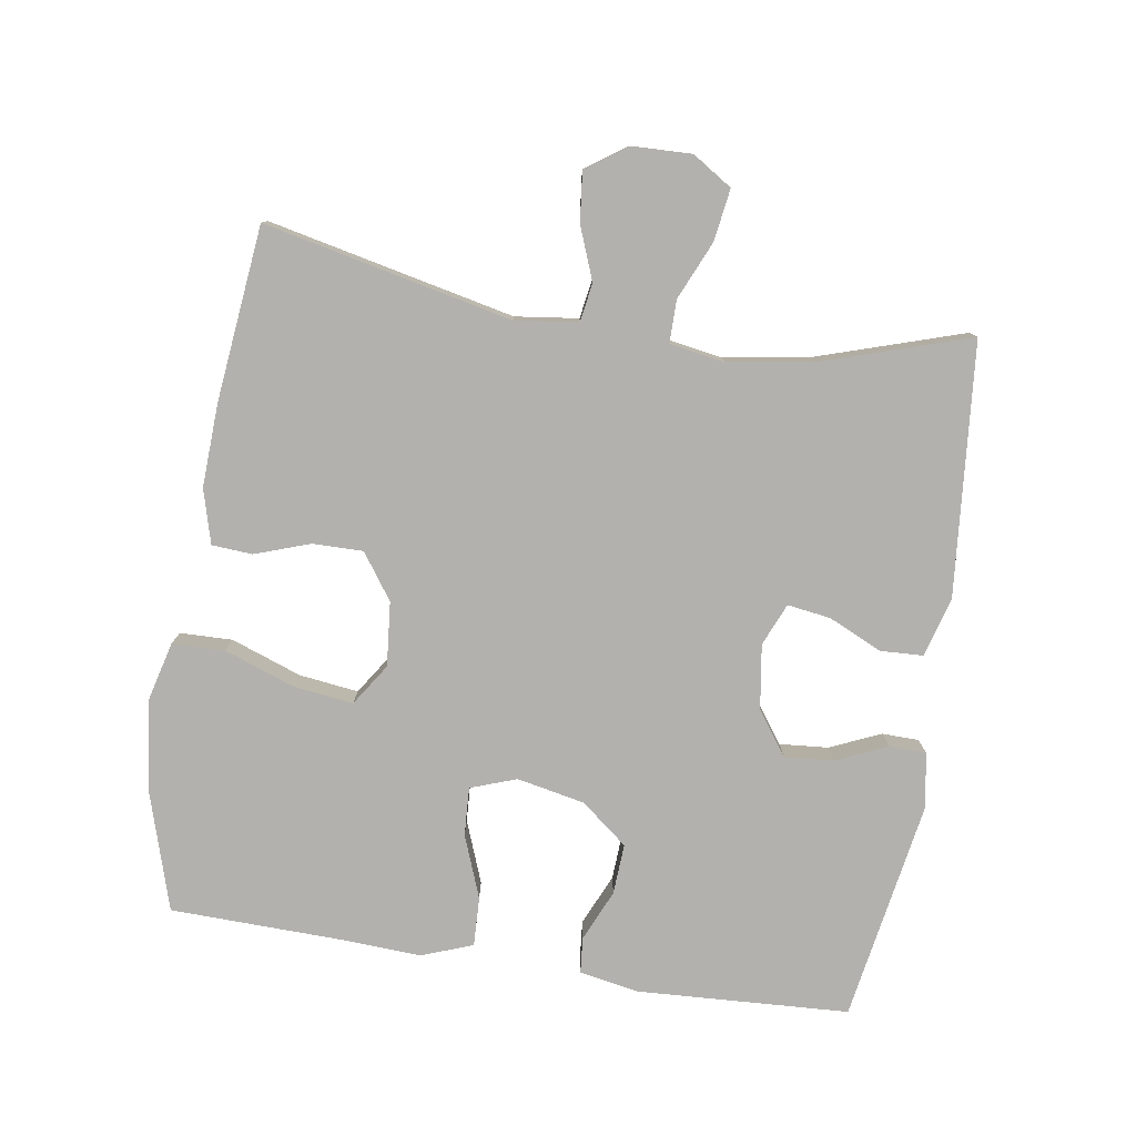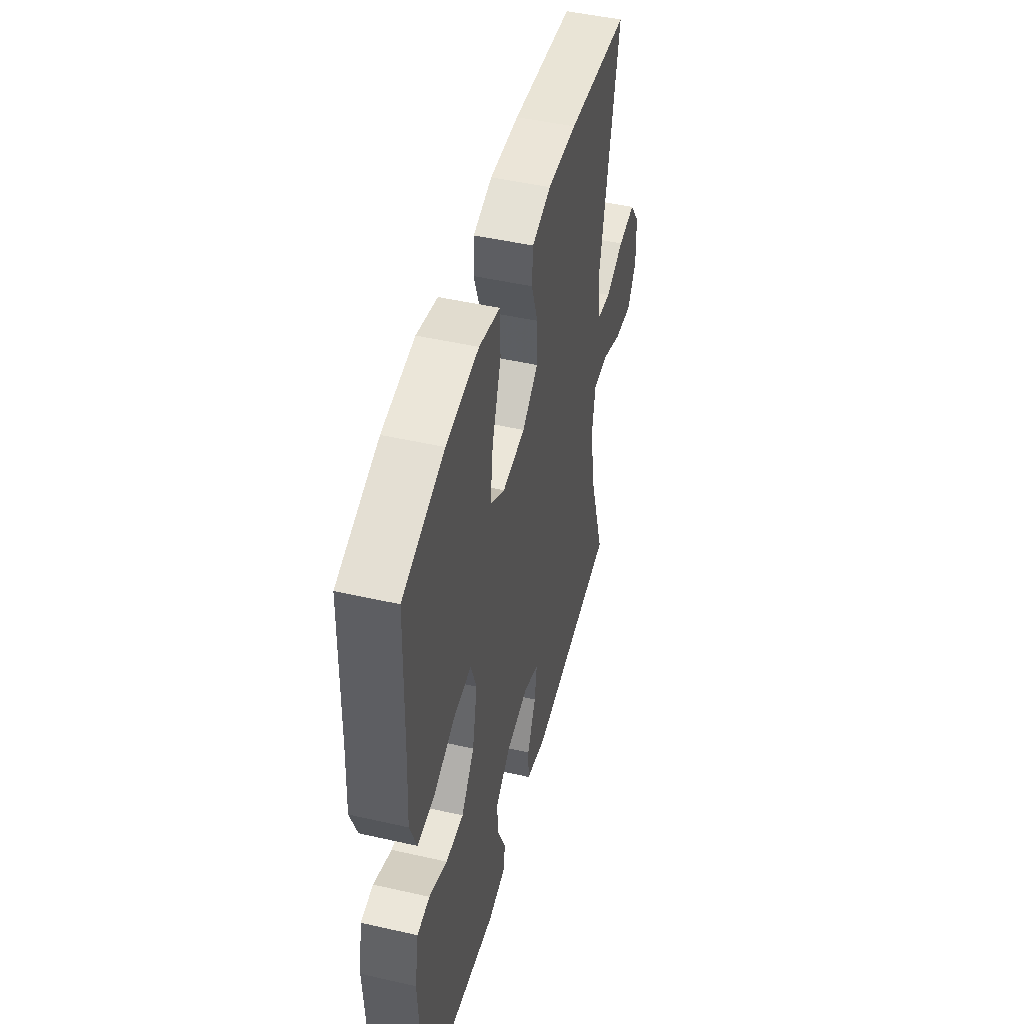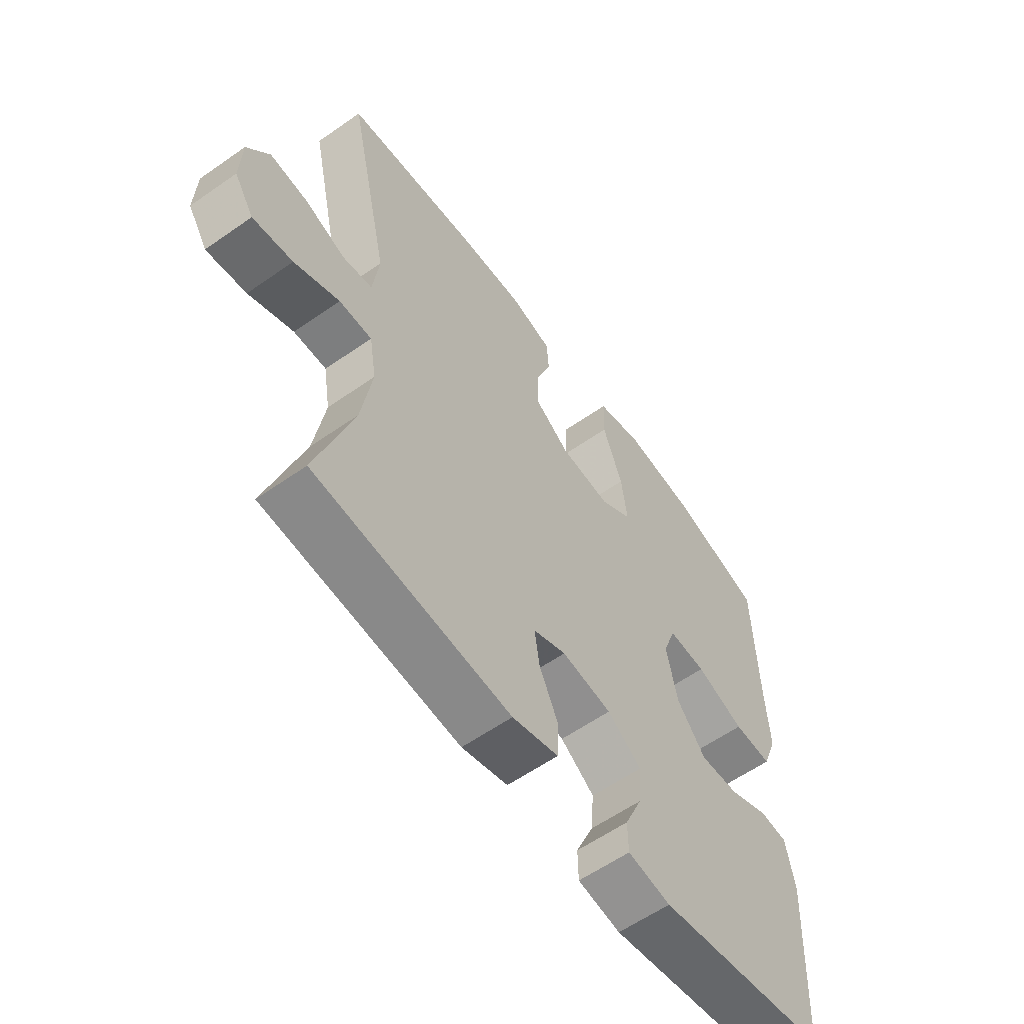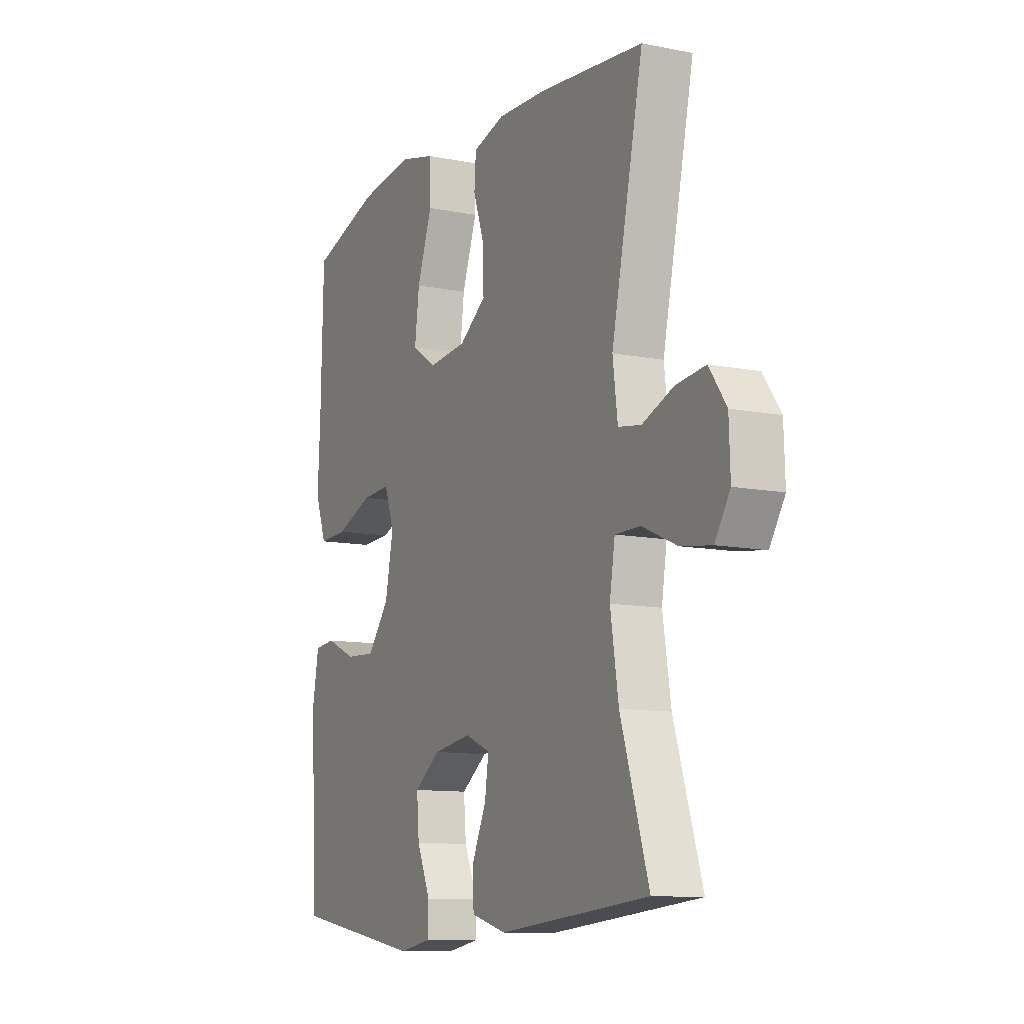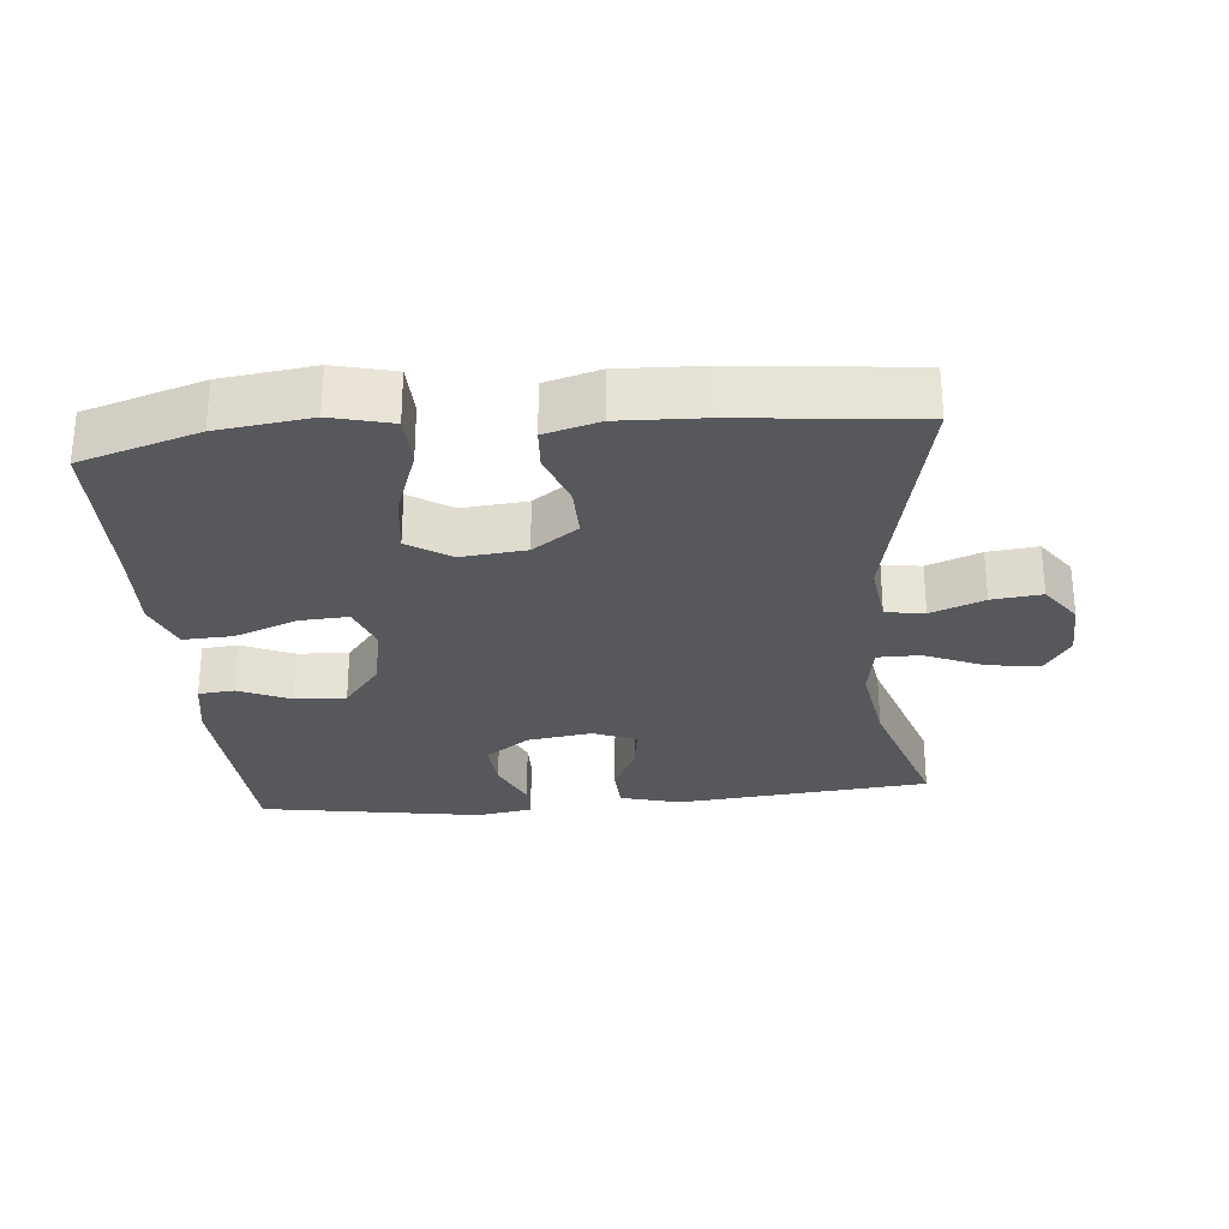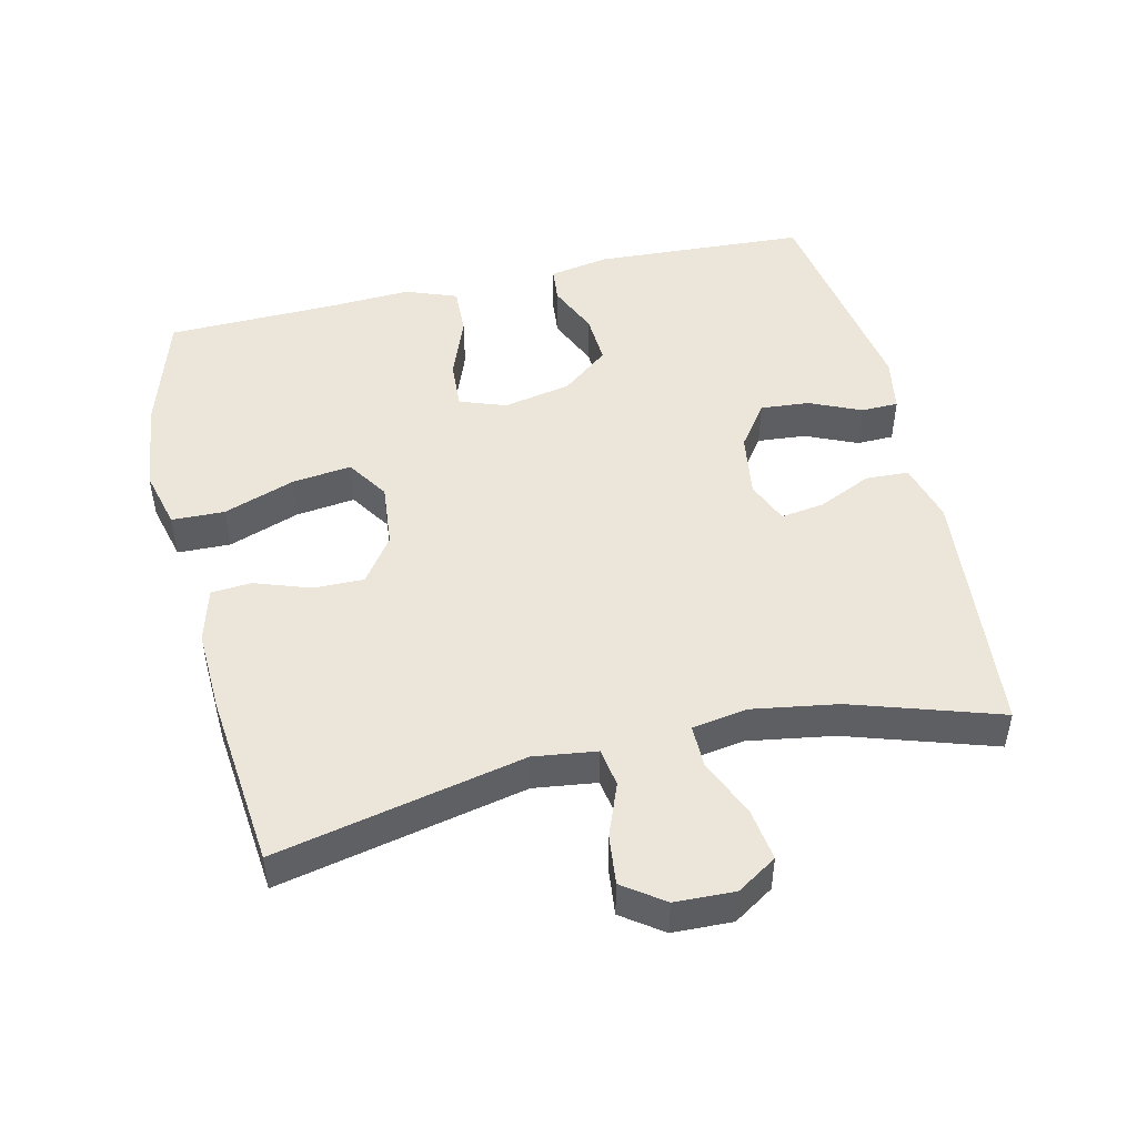
<metadata>
{"format":"obj","ext":"obj","renderer":"f3d","projection":"perspective","resolution":1024,"background":"white","views":[{"elev":-79.2,"azim":81.0,"up":"+Y"},{"elev":47.6,"azim":-75.6,"up":"+Z"},{"elev":-59.3,"azim":125.8,"up":"+Z"},{"elev":-10.8,"azim":63.6,"up":"+Z"},{"elev":-28.1,"azim":5.4,"up":"+Y"},{"elev":48.5,"azim":76.9,"up":"+Y"}]}
</metadata>
<code>
v 0.5 0.07 -0.5
v 0.131 0.07 -0.534
v 0.044 0.07 -0.51
v 0.041 0.07 -0.447
v 0.077 0.07 -0.369
v 0.086 0.07 -0.306
v 0.024 0.07 -0.28
v -0.07 0.07 -0.294
v -0.134 0.07 -0.34
v -0.128 0.07 -0.411
v -0.095 0.07 -0.486
v -0.096 0.07 -0.54
v -0.176 0.07 -0.554
v -0.5 0.07 -0.5
v -0.517 0.07 -0.191
v -0.501 0.07 -0.103
v -0.449 0.07 -0.098
v -0.374 0.07 -0.131
v -0.3 0.07 -0.135
v -0.246 0.07 -0.067
v -0.226 0.07 0.032
v -0.25 0.07 0.099
v -0.321 0.07 0.095
v -0.412 0.07 0.06
v -0.484 0.07 0.057
v -0.512 0.07 0.132
v -0.506 0.07 0.25
v -0.5 0.07 0.5
v -0.328 0.07 0.553
v -0.193 0.07 0.57
v -0.106 0.07 0.548
v -0.104 0.07 0.471
v -0.141 0.07 0.368
v -0.152 0.07 0.281
v -0.091 0.07 0.241
v 0.003 0.07 0.25
v 0.069 0.07 0.297
v 0.068 0.07 0.371
v 0.04 0.07 0.451
v 0.044 0.07 0.51
v 0.123 0.07 0.532
v 0.244 0.07 0.527
v 0.5 0.07 0.5
v 0.422 0.07 0.139
v 0.434 0.07 0.047
v 0.49 0.07 0.038
v 0.567 0.07 0.068
v 0.639 0.07 0.076
v 0.681 0.07 0.017
v 0.684 0.07 -0.07
v 0.647 0.07 -0.128
v 0.571 0.07 -0.117
v 0.486 0.07 -0.08
v 0.424 0.07 -0.08
v 0.411 0.07 -0.16
v 0.431 0.07 -0.285
v 0.5 0 -0.5
v 0.131 0 -0.534
v 0.044 0 -0.51
v 0.041 0 -0.447
v 0.077 0 -0.369
v 0.086 0 -0.306
v 0.024 0 -0.28
v -0.07 0 -0.294
v -0.134 0 -0.34
v -0.128 0 -0.411
v -0.095 0 -0.486
v -0.096 0 -0.54
v -0.176 0 -0.554
v -0.5 0 -0.5
v -0.517 0 -0.191
v -0.501 0 -0.103
v -0.449 0 -0.098
v -0.374 0 -0.131
v -0.3 0 -0.135
v -0.246 0 -0.067
v -0.226 0 0.032
v -0.25 0 0.099
v -0.321 0 0.095
v -0.412 0 0.06
v -0.484 0 0.057
v -0.512 0 0.132
v -0.506 0 0.25
v -0.5 0 0.5
v -0.328 0 0.553
v -0.193 0 0.57
v -0.106 0 0.548
v -0.104 0 0.471
v -0.141 0 0.368
v -0.152 0 0.281
v -0.091 0 0.241
v 0.003 0 0.25
v 0.069 0 0.297
v 0.068 0 0.371
v 0.04 0 0.451
v 0.044 0 0.51
v 0.123 0 0.532
v 0.244 0 0.527
v 0.5 0 0.5
v 0.422 0 0.139
v 0.434 0 0.047
v 0.49 0 0.038
v 0.567 0 0.068
v 0.639 0 0.076
v 0.681 0 0.017
v 0.684 0 -0.07
v 0.647 0 -0.128
v 0.571 0 -0.117
v 0.486 0 -0.08
v 0.424 0 -0.08
v 0.411 0 -0.16
v 0.431 0 -0.285
f 50 51 52 53
f 50 53 54
f 49 50 54
f 46 47 48 49
f 46 49 54
f 45 46 54
f 44 45 54 55
f 42 43 44
f 41 42 44 55
f 38 39 40 41
f 37 38 41 55
f 30 31 32 33
f 30 33 34
f 27 28 29 30
f 27 30 34
f 26 27 34 35
f 23 24 25 26
f 22 23 26 35
f 15 16 17 18
f 15 18 19
f 14 15 19
f 13 14 19 20
f 10 11 12 13
f 9 10 13 20
f 2 3 4 5
f 56 1 2 5
f 56 5 6
f 36 37 55 56
f 36 56 6 7
f 21 22 35 36
f 21 36 7 8
f 8 9 20 21
f 109 108 107 106
f 110 109 106
f 110 106 105
f 105 104 103 102
f 110 105 102
f 110 102 101
f 111 110 101 100
f 100 99 98
f 111 100 98 97
f 97 96 95 94
f 111 97 94 93
f 89 88 87 86
f 90 89 86
f 86 85 84 83
f 90 86 83
f 91 90 83 82
f 82 81 80 79
f 91 82 79 78
f 74 73 72 71
f 75 74 71
f 75 71 70
f 76 75 70 69
f 69 68 67 66
f 76 69 66 65
f 61 60 59 58
f 61 58 57 112
f 62 61 112
f 112 111 93 92
f 63 62 112 92
f 92 91 78 77
f 64 63 92 77
f 77 76 65 64
f 1 57 58 2
f 2 58 59 3
f 3 59 60 4
f 4 60 61 5
f 5 61 62 6
f 6 62 63 7
f 7 63 64 8
f 8 64 65 9
f 9 65 66 10
f 10 66 67 11
f 11 67 68 12
f 12 68 69 13
f 13 69 70 14
f 14 70 71 15
f 15 71 72 16
f 16 72 73 17
f 17 73 74 18
f 18 74 75 19
f 19 75 76 20
f 20 76 77 21
f 21 77 78 22
f 22 78 79 23
f 23 79 80 24
f 24 80 81 25
f 25 81 82 26
f 26 82 83 27
f 27 83 84 28
f 28 84 85 29
f 29 85 86 30
f 30 86 87 31
f 31 87 88 32
f 32 88 89 33
f 33 89 90 34
f 34 90 91 35
f 35 91 92 36
f 36 92 93 37
f 37 93 94 38
f 38 94 95 39
f 39 95 96 40
f 40 96 97 41
f 41 97 98 42
f 42 98 99 43
f 43 99 100 44
f 44 100 101 45
f 45 101 102 46
f 46 102 103 47
f 47 103 104 48
f 48 104 105 49
f 49 105 106 50
f 50 106 107 51
f 51 107 108 52
f 52 108 109 53
f 53 109 110 54
f 54 110 111 55
f 55 111 112 56
f 56 112 57 1

</code>
